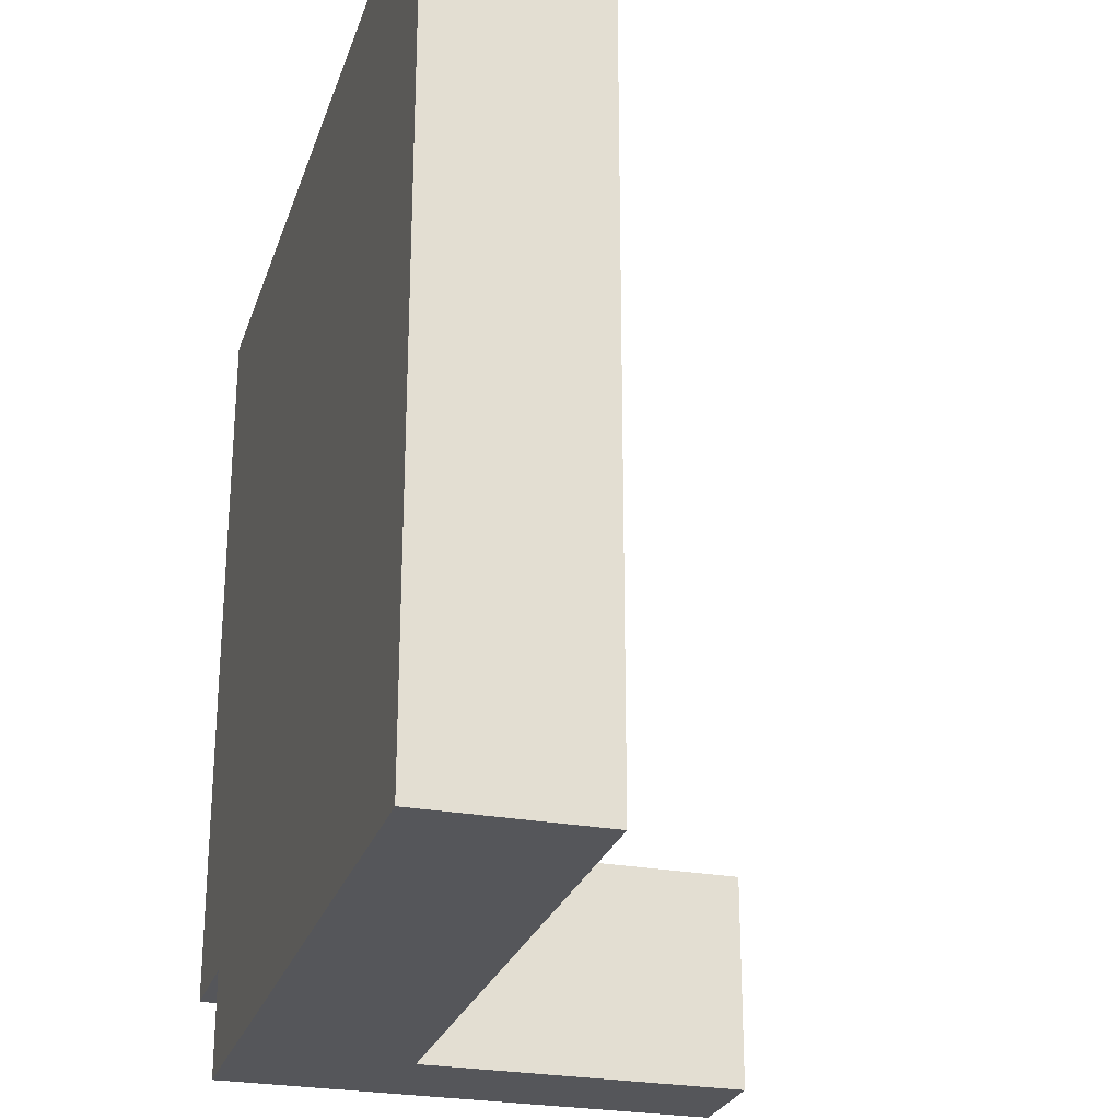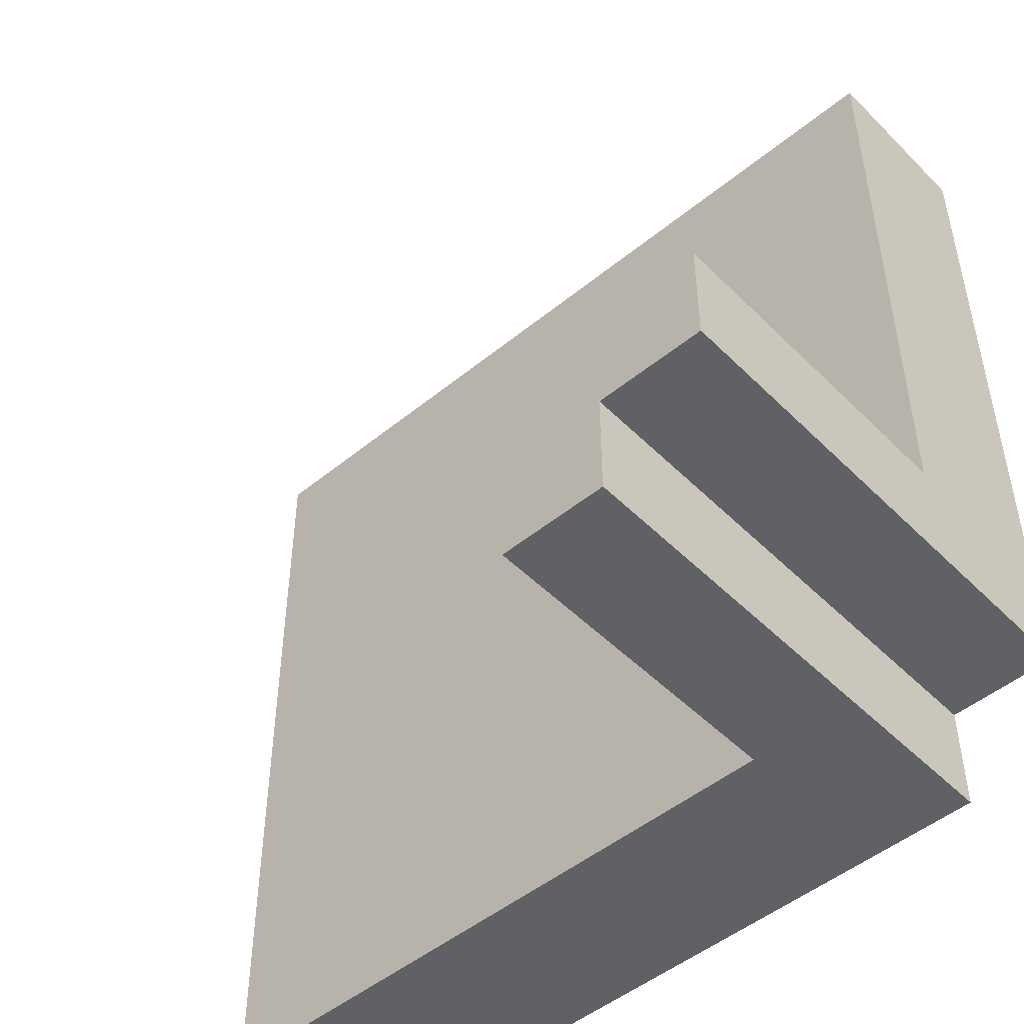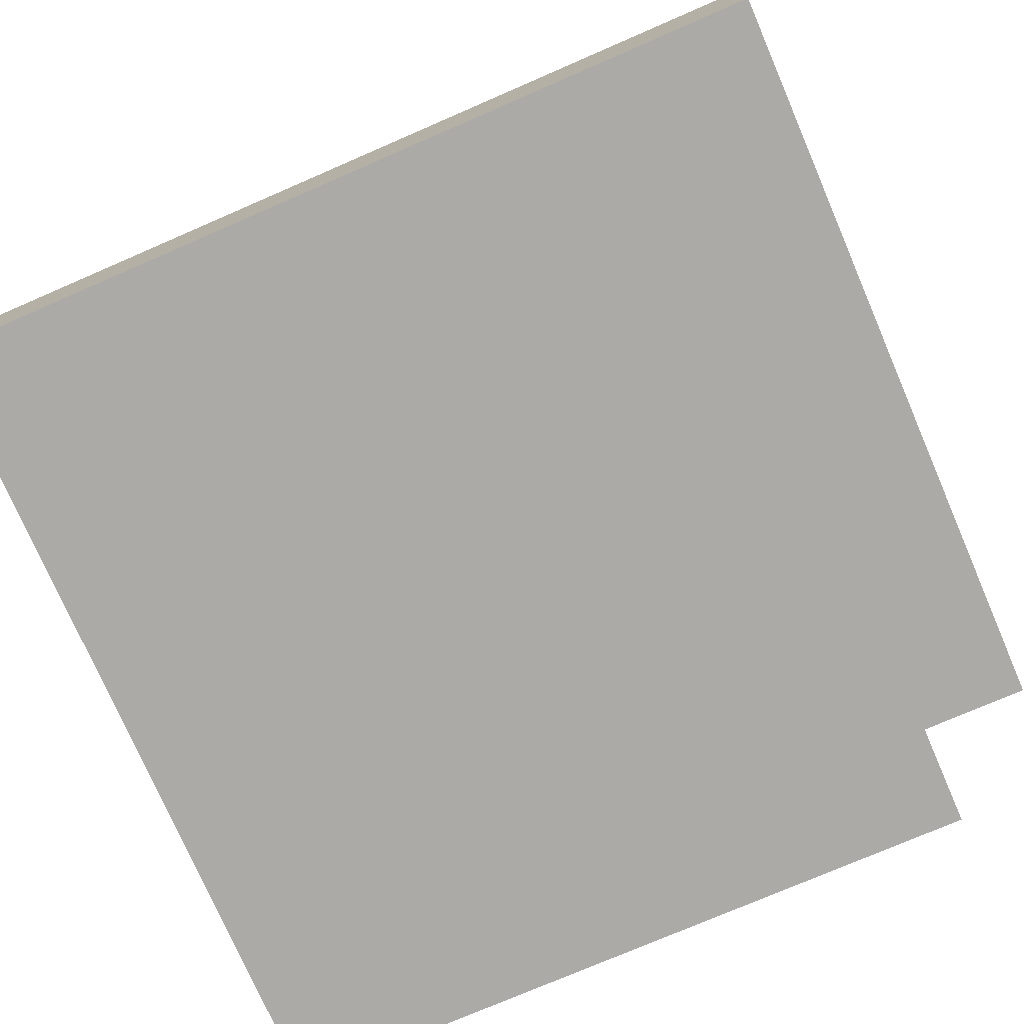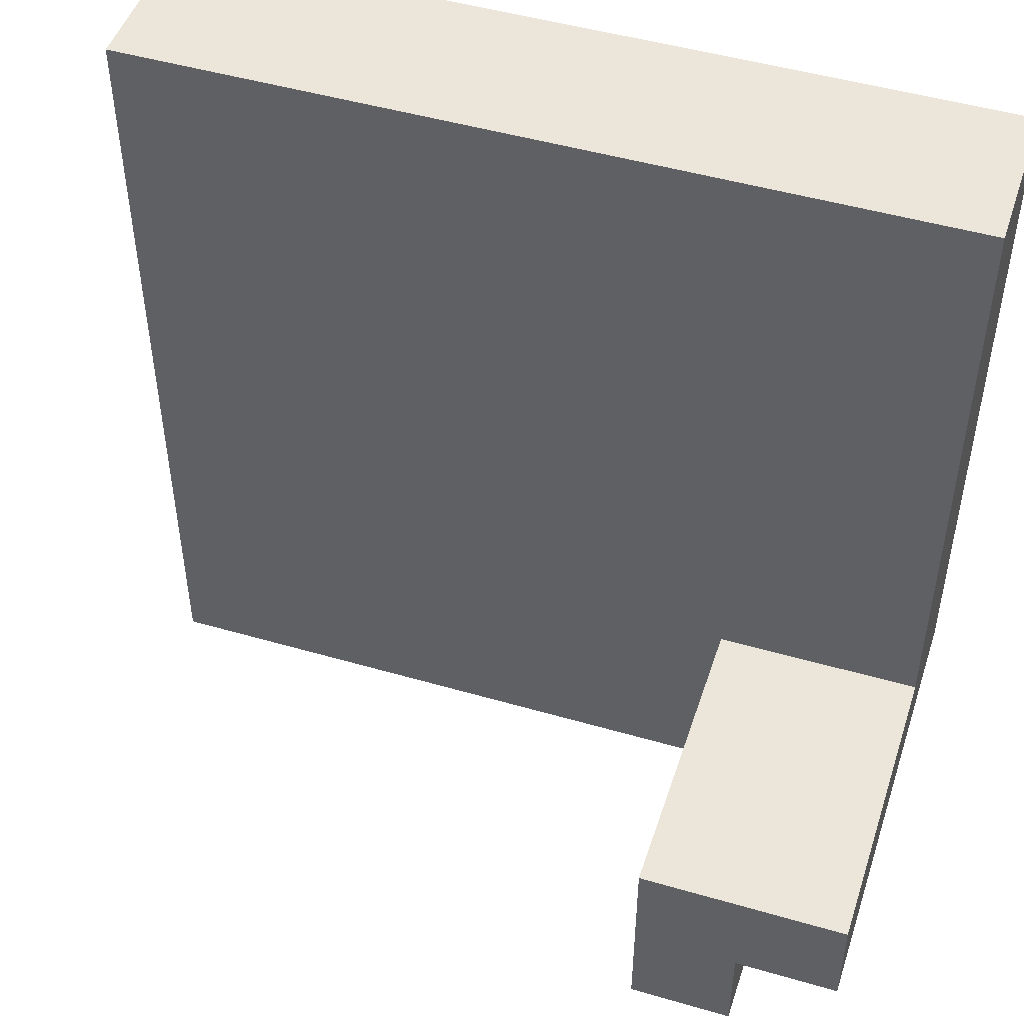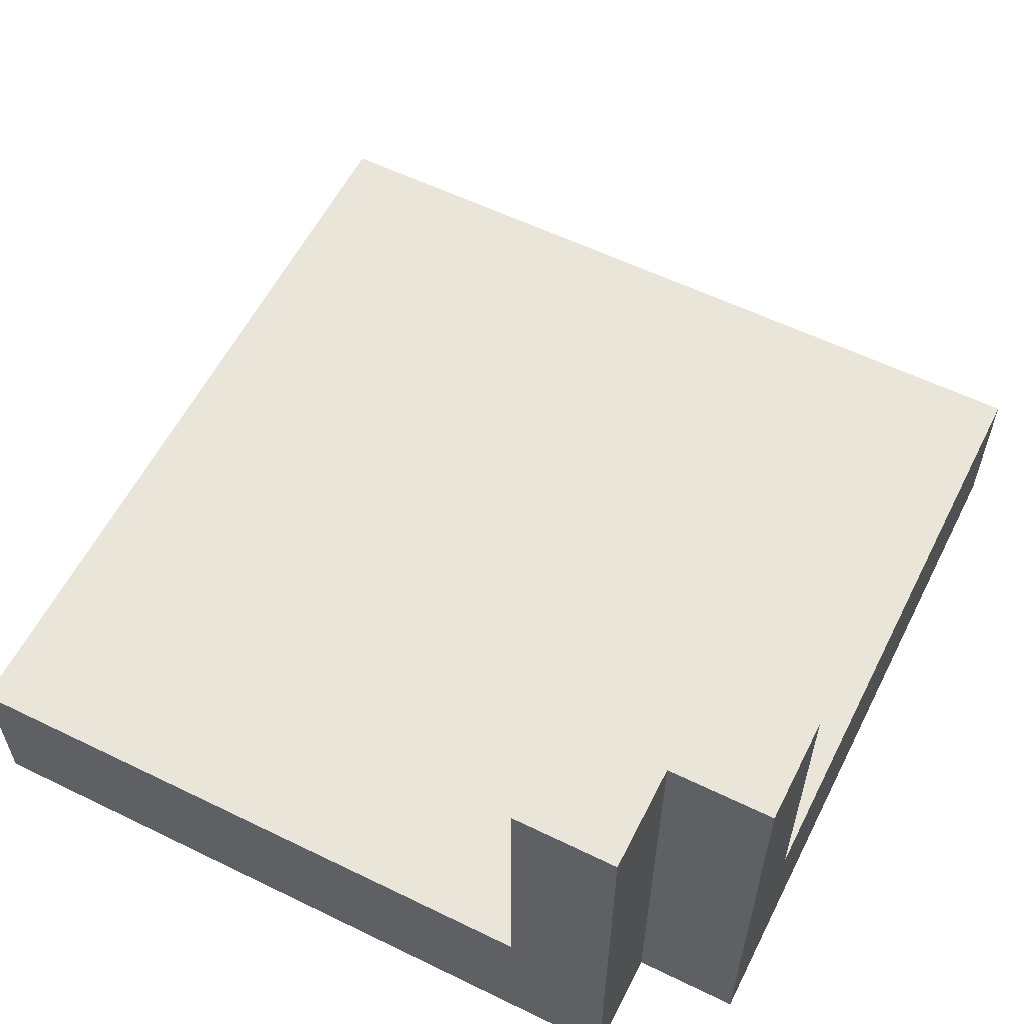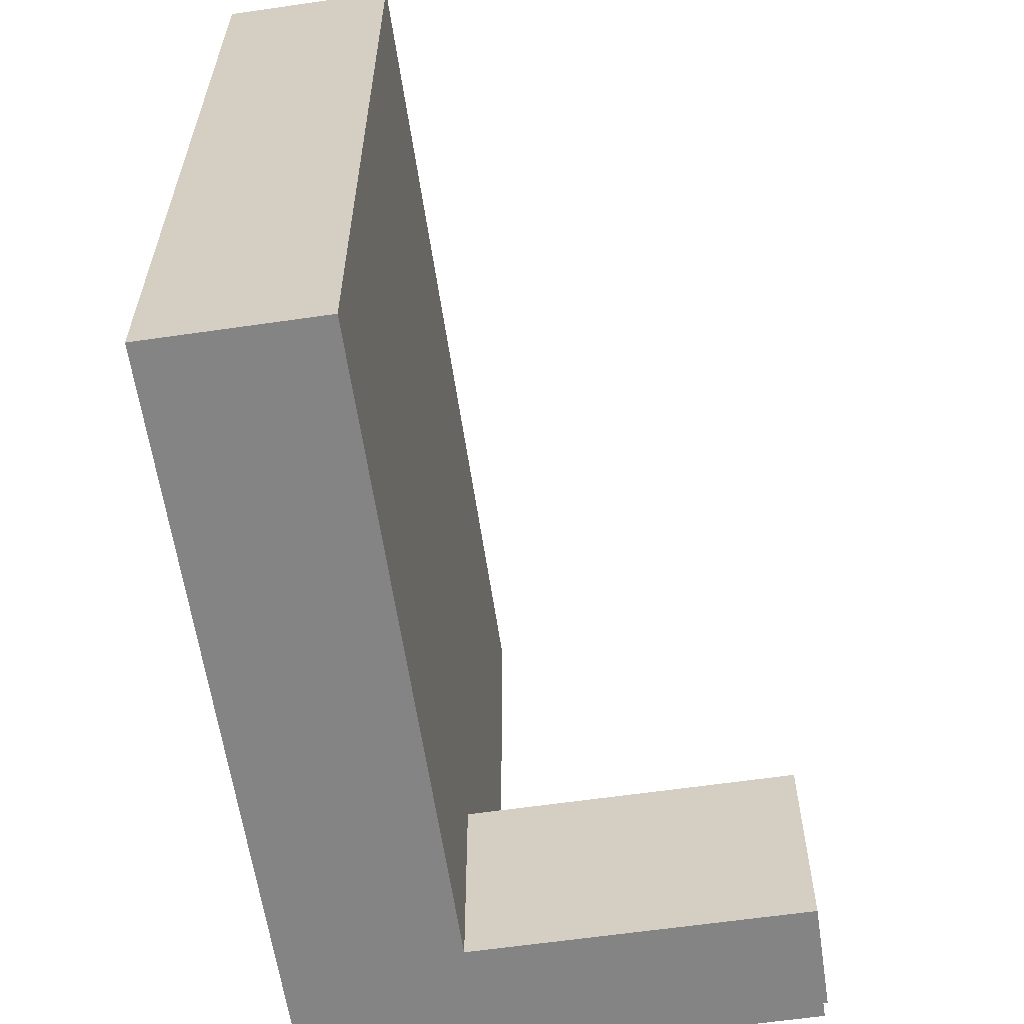
<metadata>
{"format":"obj","ext":"obj","renderer":"f3d","projection":"perspective","resolution":1024,"background":"white","views":[{"elev":-26.1,"azim":73.6,"up":"+Z"},{"elev":-49.0,"azim":-137.7,"up":"+Z"},{"elev":-75.8,"azim":113.4,"up":"+Y"},{"elev":48.4,"azim":-162.0,"up":"+Z"},{"elev":58.3,"azim":-153.3,"up":"+Y"},{"elev":-61.3,"azim":98.4,"up":"+Z"}]}
</metadata>
<code>
v 1 0 0
v 1 0 1
v 0 0 1
v 0 0 0.125
v 0.125 0 0.125
v 0.125 0 0
v 1 0.1 0
v 1 0.1 1
v 0.125 0.5767 0
v 0.25 0.5767 0
v 0.25 0.2 0
v 0.25 0.1 0
v 0.125 0.5767 0.125
v 0 0.5767 0.25
v 0.25 0.5767 0.25
v 0 0.5767 0.125
v 0 0.2 0.25
v 0.25 0.2 0.25
v 1 0.2 0
v 0 0.2 1
v 1 0.2 1
v 0 0.1 1
v 0 0.1 0.25
g Mesh1 Group1 Model
f 3 1 2
f 1 3 5
f 1 5 6
f 3 4 5
f 7 2 1
f 7 8 2
f 6 7 1
f 9 10 11
f 9 11 12
f 12 7 6
f 9 12 6
f 9 5 13
f 9 6 5
f 10 9 13
f 13 16 15
f 10 13 15
f 16 14 15
f 18 14 17
f 18 15 14
f 21 17 20
f 19 11 18
f 18 17 21
f 19 18 21
f 12 19 7
f 12 11 19
f 8 19 21
f 8 7 19
f 22 21 20
f 22 8 21
f 17 22 20
f 17 23 22
f 4 14 16
f 3 22 23
f 23 14 4
f 3 23 4
f 13 4 16
f 13 5 4
f 22 2 8
f 22 3 2
f 11 15 18
f 11 10 15

</code>
